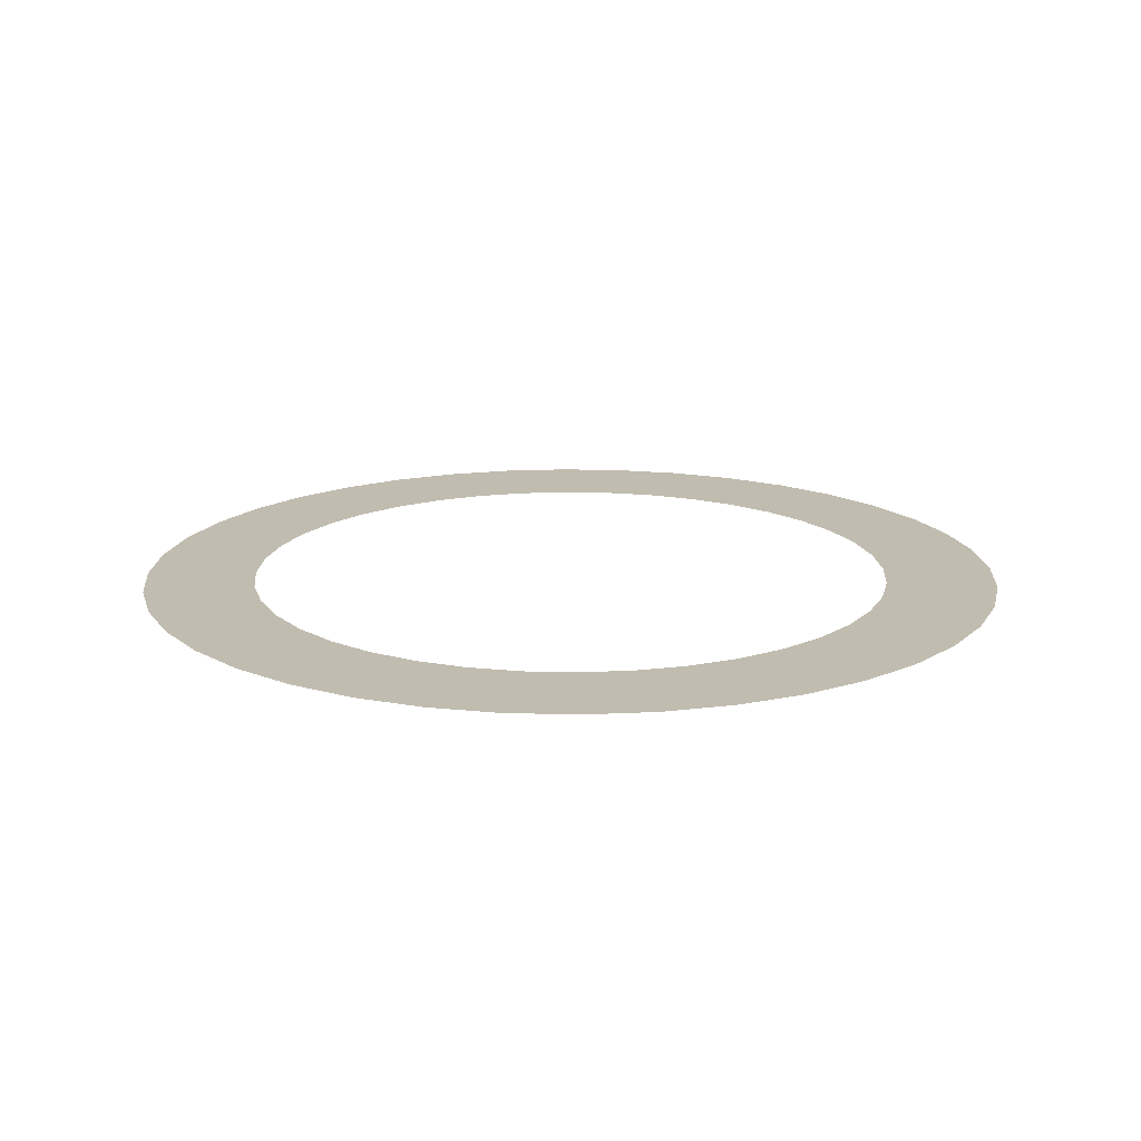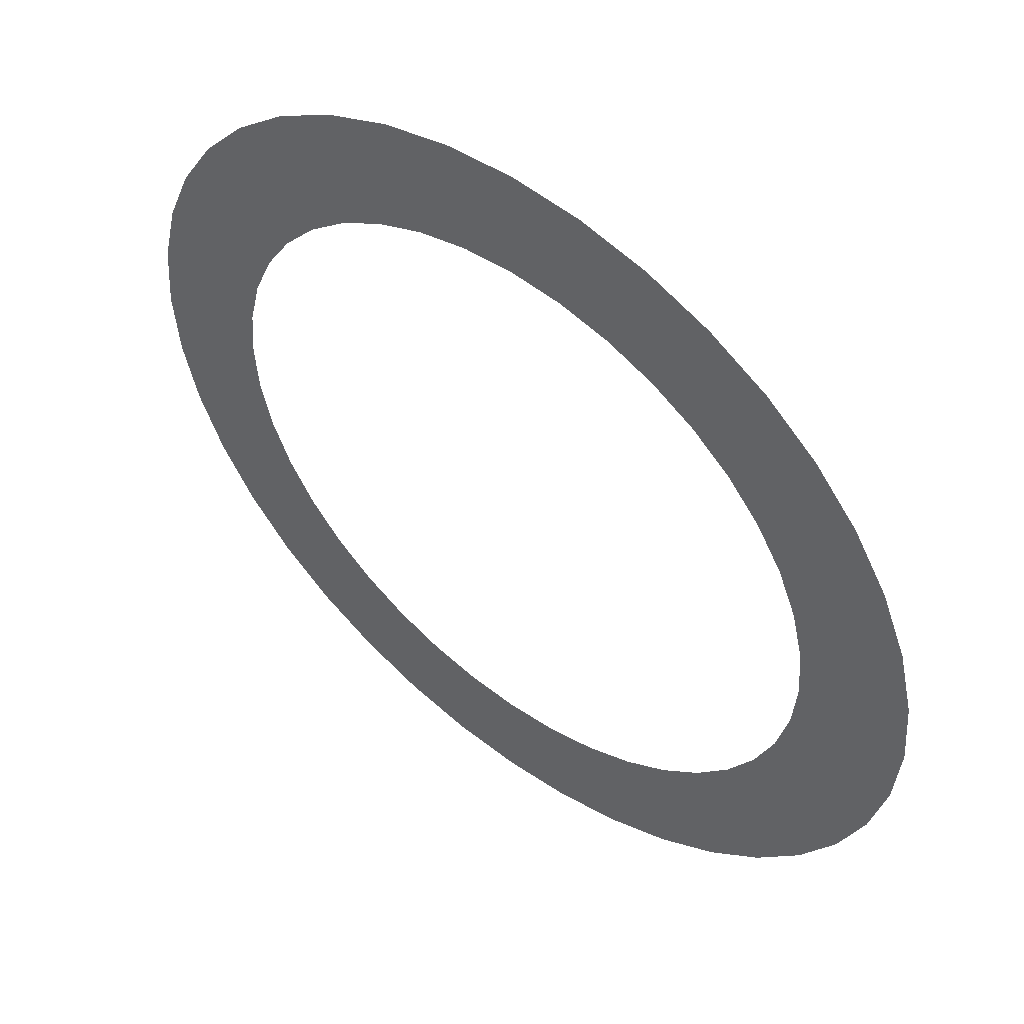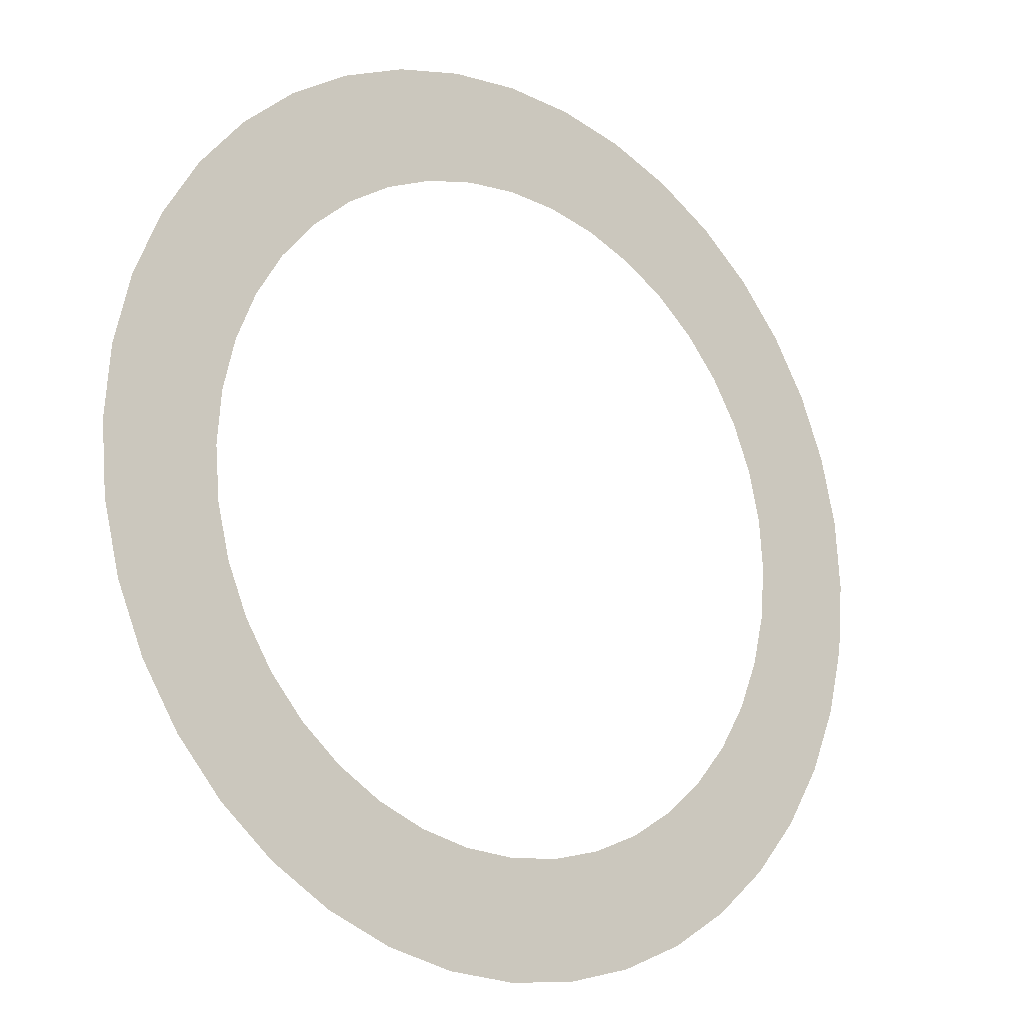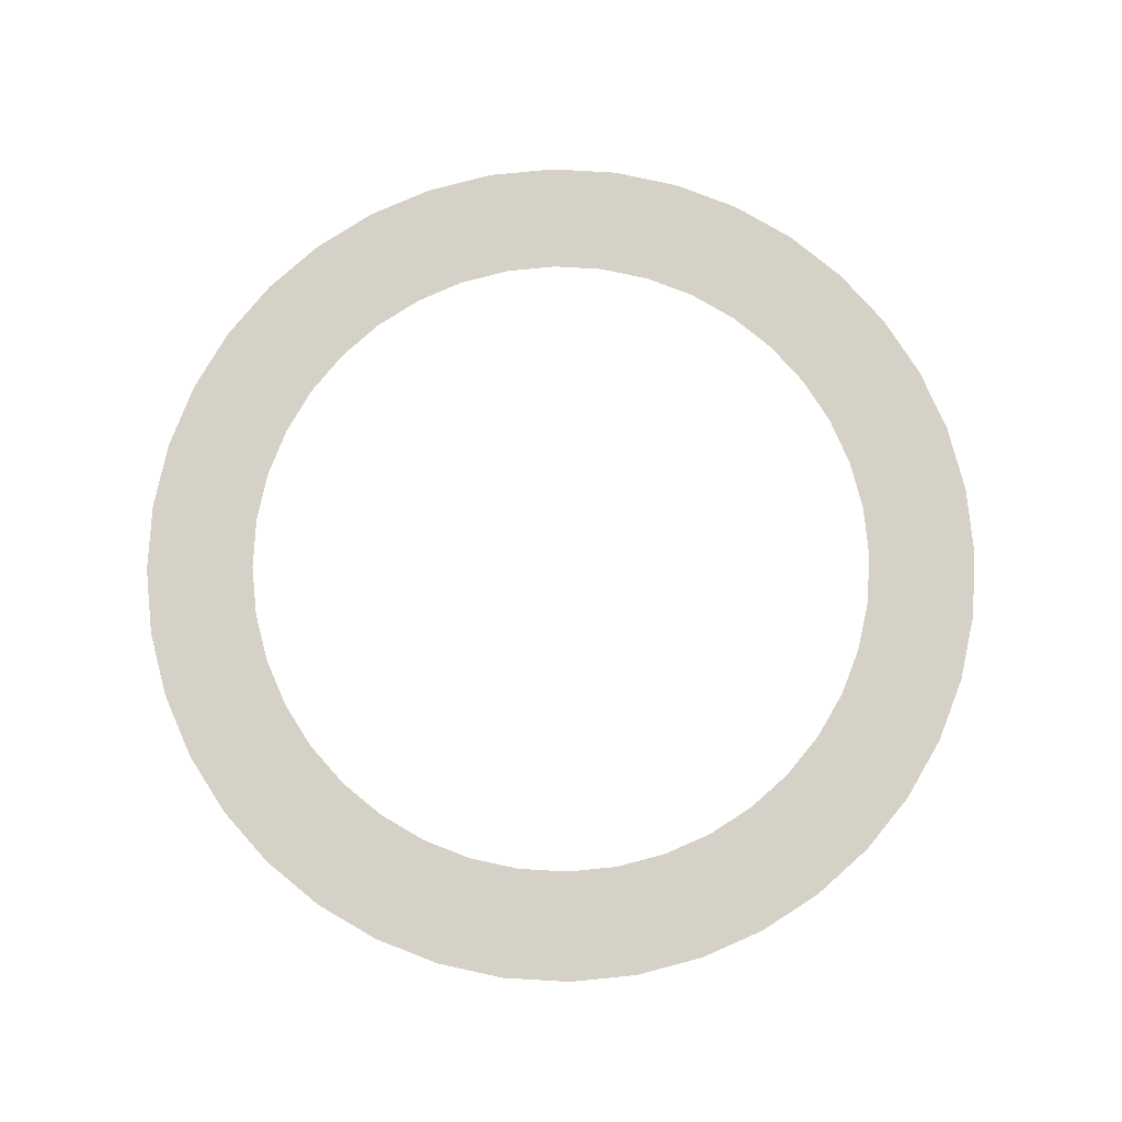
<metadata>
{"format":"obj","ext":"obj","renderer":"f3d","projection":"perspective","resolution":1024,"background":"white","views":[{"elev":16.4,"azim":-64.2,"up":"+Y"},{"elev":52.0,"azim":-141.6,"up":"+Z"},{"elev":-16.7,"azim":141.5,"up":"+Z"},{"elev":78.7,"azim":-10.2,"up":"+Y"}]}
</metadata>
<code>
v 17.83 0 -54.86
v 9.641 0 -60.87
v 9.024 0 -56.97
v 19.04 0 -58.61
v 20.26 0 -62.37
v 10.26 0 -64.77
v 27.98 0 -54.91
v 26.19 0 -51.4
v 21.48 0 -66.12
v 10.88 0 -68.67
v 29.77 0 -58.43
v 36.23 0 -49.86
v 33.91 0 -46.67
v 22.7 0 -69.87
v 11.49 0 -72.57
v 12.11 0 -76.46
v 23.92 0 -73.63
v 33.35 0 -65.46
v 35.15 0 -68.98
v 45.5 0 -62.63
v 31.56 0 -61.95
v 43.18 0 -59.44
v 51.95 0 -51.95
v 54.74 0 -54.74
v 40.86 0 -56.25
v 62.63 0 -45.5
v 38.54 0 -53.05
v 49.16 0 -49.16
v 43.58 0 -43.58
v 40.79 0 -40.79
v 46.67 0 -33.91
v 46.37 0 -46.37
v 49.86 0 -36.23
v 56.25 0 -40.86
v 53.05 0 -38.54
v 54.91 0 -27.98
v 51.4 0 -26.19
v 54.86 0 -17.83
v 59.44 0 -43.18
v 58.61 0 -19.04
v 56.97 0 -9.024
v 65.46 0 -33.35
v 68.98 0 -35.15
v 73.63 0 -23.92
v 61.95 0 -31.56
v 69.87 0 -22.7
v 58.43 0 -29.77
v 66.12 0 -21.48
v 62.37 0 -20.26
v 68.67 0 -10.88
v 72.57 0 -11.49
v 76.46 0 -12.11
v 60.87 0 -9.641
v 57.68 0 -1.5e-05
v 64.77 0 -10.26
v 61.63 0 -1.5e-05
v 56.97 -0 9.023
v 69.52 0 -8e-06
v 65.58 0 -8e-06
v 60.87 -0 9.641
v 54.86 -0 17.82
v 64.77 -0 10.26
v 58.61 -0 19.04
v 51.4 -0 26.19
v 68.67 -0 10.88
v 54.91 -0 27.98
v 46.67 -0 33.91
v 62.37 -0 20.26
v 49.86 -0 36.22
v 40.79 -0 40.79
v 58.43 -0 29.77
v 43.58 -0 43.58
v 33.91 -0 46.67
v 53.05 -0 38.54
v 36.23 -0 49.86
v 26.19 -0 51.4
v 46.37 -0 46.37
v 27.98 -0 54.91
v 17.83 -0 54.86
v 38.54 -0 53.05
v 19.04 -0 58.61
v 9.024 -0 56.97
v 29.77 -0 58.43
v 49.16 -0 49.16
v 9.641 -0 60.87
v 40.86 -0 56.25
v 20.26 -0 62.37
v 31.56 -0 61.95
v 0.000114 -0 61.63
v 0.000114 -0 57.68
v 10.26 -0 64.77
v -9.641 -0 60.87
v -9.024 -0 56.97
v 0.000114 -0 65.58
v 10.88 -0 68.67
v -19.04 -0 58.61
v -17.82 -0 54.86
v -26.19 -0 51.4
v -10.26 -0 64.77
v -27.98 -0 54.91
v -33.91 -0 46.67
v -20.26 -0 62.37
v -10.88 -0 68.67
v -36.22 -0 49.86
v -40.79 -0 40.79
v -29.77 -0 58.43
v -21.48 -0 66.12
v -38.54 -0 53.05
v 0.000114 -0 69.52
v -43.58 -0 43.58
v -49.86 -0 36.23
v -46.67 -0 33.91
v -51.4 -0 26.19
v -46.37 -0 46.37
v -54.91 -0 27.98
v -53.05 -0 38.54
v -58.61 -0 19.04
v -54.86 -0 17.83
v -58.43 -0 29.77
v -62.37 -0 20.26
v -60.87 -0 9.641
v -56.97 -0 9.024
v -66.12 -0 21.48
v -61.63 -0 3.1e-05
v -57.68 -0 1.5e-05
v -64.77 -0 10.26
v -60.87 0 -9.641
v -56.97 0 -9.024
v -65.58 -0 3.8e-05
v -64.77 0 -10.26
v -69.52 -0 4.6e-05
v -68.67 -0 10.88
v -58.61 0 -19.04
v -54.86 0 -17.83
v -62.37 0 -20.26
v -54.91 0 -27.98
v -51.4 0 -26.19
v -66.12 0 -21.48
v -49.86 0 -36.23
v -46.67 0 -33.91
v -68.67 0 -10.88
v -43.58 0 -43.58
v -40.79 0 -40.79
v -33.91 0 -46.67
v -53.05 0 -38.54
v -36.23 0 -49.86
v -58.43 0 -29.77
v -46.37 0 -46.37
v -56.25 0 -40.86
v -61.95 0 -31.56
v -38.54 0 -53.05
v -69.87 0 -22.7
v -27.98 0 -54.91
v -26.19 0 -51.4
v -29.77 0 -58.43
v -19.04 0 -58.61
v -17.83 0 -54.86
v -9.024 0 -56.97
v -31.56 0 -61.95
v -9.641 0 -60.87
v -40.86 0 -56.25
v -20.26 0 -62.37
v -49.16 0 -49.16
v -51.95 0 -51.95
v -10.26 0 -64.77
v -21.48 0 -66.12
v -10.88 0 -68.67
v 0 0 -65.58
v 8e-06 0 -61.63
v 8e-06 0 -57.68
v 9.024 0 -56.97
v 9.641 0 -60.87
v 10.26 0 -64.77
v 10.88 0 -68.67
v 0 0 -69.52
v 11.49 0 -72.57
v -8e-06 0 -73.47
v 12.11 0 -76.46
v -1.5e-05 0 -77.42
v -11.49 0 -72.57
v -12.11 0 -76.46
v -22.7 0 -69.87
v -23.92 0 -73.63
v -33.35 0 -65.46
v -35.15 0 -68.98
v -43.18 0 -59.44
v -45.5 0 -62.63
v -54.74 0 -54.74
v -59.44 0 -43.18
v -62.63 0 -45.5
v -65.46 0 -33.35
v -68.98 0 -35.15
v -73.63 0 -23.92
v -72.57 0 -11.49
v -76.46 0 -12.11
v -73.47 -0 4.6e-05
v -77.42 -0 6.1e-05
v -72.57 -0 11.49
v -76.46 -0 12.11
v -69.87 -0 22.7
v -73.63 -0 23.92
v -61.95 -0 31.56
v -65.46 -0 33.35
v -68.98 -0 35.15
v -59.44 -0 43.18
v -62.63 -0 45.5
v -56.25 -0 40.86
v -54.74 -0 54.74
v -49.16 -0 49.16
v -51.95 -0 51.95
v -45.5 -0 62.63
v -40.86 -0 56.25
v -43.18 -0 59.44
v -35.15 -0 68.98
v -31.56 -0 61.95
v -33.35 -0 65.46
v -23.92 -0 73.63
v -22.7 -0 69.87
v -12.11 -0 76.46
v -11.49 -0 72.57
v 0.000114 -0 77.42
v 0.000114 -0 73.47
v 12.11 -0 76.46
v 11.49 -0 72.57
v 23.92 -0 73.63
v 22.7 -0 69.87
v 35.15 -0 68.98
v 21.48 -0 66.12
v 33.35 -0 65.46
v 45.5 -0 62.63
v 43.18 -0 59.44
v 54.74 -0 54.74
v 51.95 -0 51.95
v 62.63 -0 45.5
v 59.44 -0 43.18
v 68.98 -0 35.15
v 56.25 -0 40.86
v 65.46 -0 33.35
v 73.63 -0 23.92
v 61.95 -0 31.56
v 69.87 -0 22.7
v 76.46 -0 12.11
v 66.12 -0 21.48
v 72.57 -0 11.49
v 77.42 0 -0
v 73.47 0 -0
f 155 156 162
f 166 155 162
f 156 155 153
f 155 166 159
f 154 156 153
f 182 159 166
f 156 154 157
f 159 182 184
f 183 184 182
f 156 165 162
f 159 151 155
f 155 146 153
f 165 156 160
f 162 167 166
f 184 183 185
f 156 158 160
f 153 144 154
f 167 162 165
f 158 156 157
f 146 155 151
f 151 159 161
f 144 153 146
f 166 180 182
f 180 166 167
f 159 186 161
f 186 159 184
f 185 186 184
f 182 181 183
f 181 182 180
f 186 185 187
f 142 144 146
f 151 142 146
f 169 158 170
f 158 169 160
f 160 168 165
f 168 160 169
f 161 148 151
f 168 167 165
f 167 168 175
f 144 142 143
f 142 151 148
f 148 161 163
f 167 177 180
f 177 167 175
f 164 161 186
f 187 164 186
f 161 164 163
f 180 179 181
f 179 180 177
f 164 187 188
f 135 147 150
f 135 136 147
f 150 138 135
f 136 135 133
f 136 133 134
f 150 152 138
f 134 137 136
f 152 150 191
f 152 191 192
f 136 145 147
f 137 139 136
f 127 133 135
f 130 135 138
f 135 130 127
f 147 149 150
f 192 193 152
f 133 127 128
f 138 141 130
f 141 138 152
f 128 134 133
f 136 139 145
f 147 145 149
f 137 140 139
f 150 149 189
f 152 194 141
f 150 189 191
f 194 152 193
f 193 195 194
f 191 189 190
f 191 190 192
f 140 142 139
f 127 124 125
f 125 128 127
f 124 127 130
f 148 149 145
f 139 148 145
f 130 129 124
f 131 130 141
f 130 131 129
f 142 140 143
f 148 139 142
f 131 141 194
f 149 148 163
f 149 164 189
f 194 196 131
f 164 149 163
f 196 194 195
f 189 188 190
f 195 197 196
f 188 189 164
f 123 119 120
f 120 121 126
f 120 115 117
f 132 123 120
f 132 120 126
f 121 120 117
f 123 202 119
f 120 119 115
f 117 113 118
f 200 202 123
f 198 200 123
f 198 123 132
f 121 117 118
f 117 115 113
f 121 118 122
f 200 203 202
f 199 201 200
f 199 200 198
f 201 203 200
f 201 204 203
f 111 113 115
f 119 111 115
f 129 126 121
f 121 124 129
f 202 116 119
f 124 121 122
f 122 125 124
f 131 132 126
f 126 129 131
f 111 119 116
f 131 198 132
f 116 202 207
f 113 111 112
f 198 131 196
f 205 202 203
f 204 205 203
f 202 205 207
f 197 199 198
f 198 196 197
f 205 204 206
f 108 215 106
f 106 104 108
f 104 106 100
f 215 108 212
f 100 101 104
f 212 216 215
f 101 100 98
f 216 212 213
f 102 100 106
f 114 212 108
f 110 108 104
f 213 214 216
f 96 98 100
f 107 106 215
f 100 102 96
f 105 104 101
f 98 96 97
f 214 213 211
f 106 107 102
f 108 110 114
f 212 114 209
f 104 105 110
f 218 215 216
f 212 210 213
f 210 211 213
f 215 218 107
f 210 212 209
f 217 216 214
f 216 217 218
f 211 210 208
f 105 111 110
f 96 93 97
f 99 96 102
f 110 116 114
f 93 96 92
f 96 99 92
f 103 102 107
f 114 207 209
f 111 105 112
f 102 103 99
f 116 110 111
f 207 114 116
f 220 107 218
f 205 208 210
f 209 205 210
f 107 220 103
f 205 209 207
f 219 218 217
f 218 219 220
f 208 205 206
f 11 9 5
f 5 7 11
f 7 5 4
f 9 11 21
f 7 4 1
f 9 21 18
f 7 1 8
f 18 14 9
f 18 17 14
f 12 11 7
f 12 7 8
f 5 2 4
f 9 6 5
f 5 6 2
f 25 21 11
f 17 18 19
f 2 1 4
f 9 10 6
f 14 10 9
f 1 2 3
f 11 12 27
f 11 27 25
f 8 13 12
f 14 15 10
f 21 25 22
f 22 18 21
f 16 14 17
f 14 16 15
f 18 22 20
f 20 19 18
f 29 27 12
f 29 12 13
f 171 169 170
f 169 171 172
f 173 169 172
f 32 25 27
f 173 168 169
f 174 168 173
f 174 175 168
f 13 30 29
f 27 29 32
f 176 175 174
f 25 32 28
f 23 20 22
f 23 22 25
f 176 177 175
f 25 28 23
f 178 177 176
f 178 179 177
f 20 23 24
f 49 45 47
f 36 49 47
f 45 49 48
f 49 36 40
f 36 38 40
f 46 45 48
f 38 36 37
f 45 46 42
f 44 42 46
f 35 47 45
f 35 36 47
f 53 49 40
f 49 53 55
f 42 44 43
f 49 50 48
f 31 37 36
f 40 41 53
f 50 49 55
f 50 46 48
f 41 40 38
f 36 35 33
f 35 45 34
f 31 36 33
f 45 39 34
f 46 50 51
f 39 45 42
f 51 44 46
f 44 51 52
f 42 26 39
f 26 42 43
f 29 31 33
f 53 54 56
f 54 53 41
f 56 55 53
f 32 33 35
f 32 35 34
f 55 56 59
f 58 55 59
f 55 58 50
f 31 29 30
f 33 32 29
f 58 51 50
f 34 28 32
f 23 34 39
f 23 39 26
f 51 58 246
f 34 23 28
f 246 52 51
f 52 246 245
f 26 24 23
f 87 85 91
f 87 91 95
f 85 87 81
f 95 228 87
f 81 82 85
f 95 226 228
f 82 81 79
f 226 95 224
f 224 225 226
f 225 224 223
f 83 81 87
f 78 79 81
f 91 89 94
f 89 91 85
f 94 95 91
f 88 87 228
f 95 94 109
f 82 89 85
f 82 90 89
f 81 83 78
f 87 88 83
f 109 224 95
f 79 78 76
f 224 109 222
f 228 229 88
f 229 228 226
f 222 223 224
f 223 222 221
f 226 227 229
f 227 226 225
f 75 76 78
f 92 94 89
f 80 78 83
f 90 92 89
f 94 92 99
f 90 93 92
f 86 83 88
f 94 99 103
f 94 103 109
f 76 75 73
f 78 80 75
f 83 86 80
f 103 222 109
f 231 88 229
f 222 103 220
f 88 231 86
f 220 221 222
f 229 230 231
f 230 229 227
f 221 220 219
f 68 66 71
f 240 68 71
f 74 240 71
f 69 71 66
f 66 68 63
f 67 66 64
f 71 69 74
f 63 64 66
f 68 240 243
f 240 74 237
f 66 67 69
f 64 63 61
f 237 238 240
f 241 240 238
f 240 241 243
f 238 237 235
f 239 238 236
f 238 239 241
f 235 236 238
f 236 235 234
f 60 61 63
f 62 63 68
f 77 74 69
f 77 237 74
f 70 69 67
f 61 60 57
f 63 62 60
f 65 68 243
f 84 235 237
f 68 65 62
f 77 69 72
f 69 70 72
f 237 77 84
f 244 243 241
f 233 234 235
f 243 244 65
f 235 84 233
f 242 241 239
f 241 242 244
f 234 233 232
f 73 72 70
f 56 57 60
f 57 56 54
f 75 77 72
f 59 60 62
f 60 59 56
f 80 84 77
f 72 73 75
f 62 58 59
f 58 62 65
f 86 233 84
f 77 75 80
f 84 80 86
f 246 65 244
f 65 246 58
f 231 232 233
f 233 86 231
f 244 245 246
f 245 244 242
f 232 231 230

</code>
